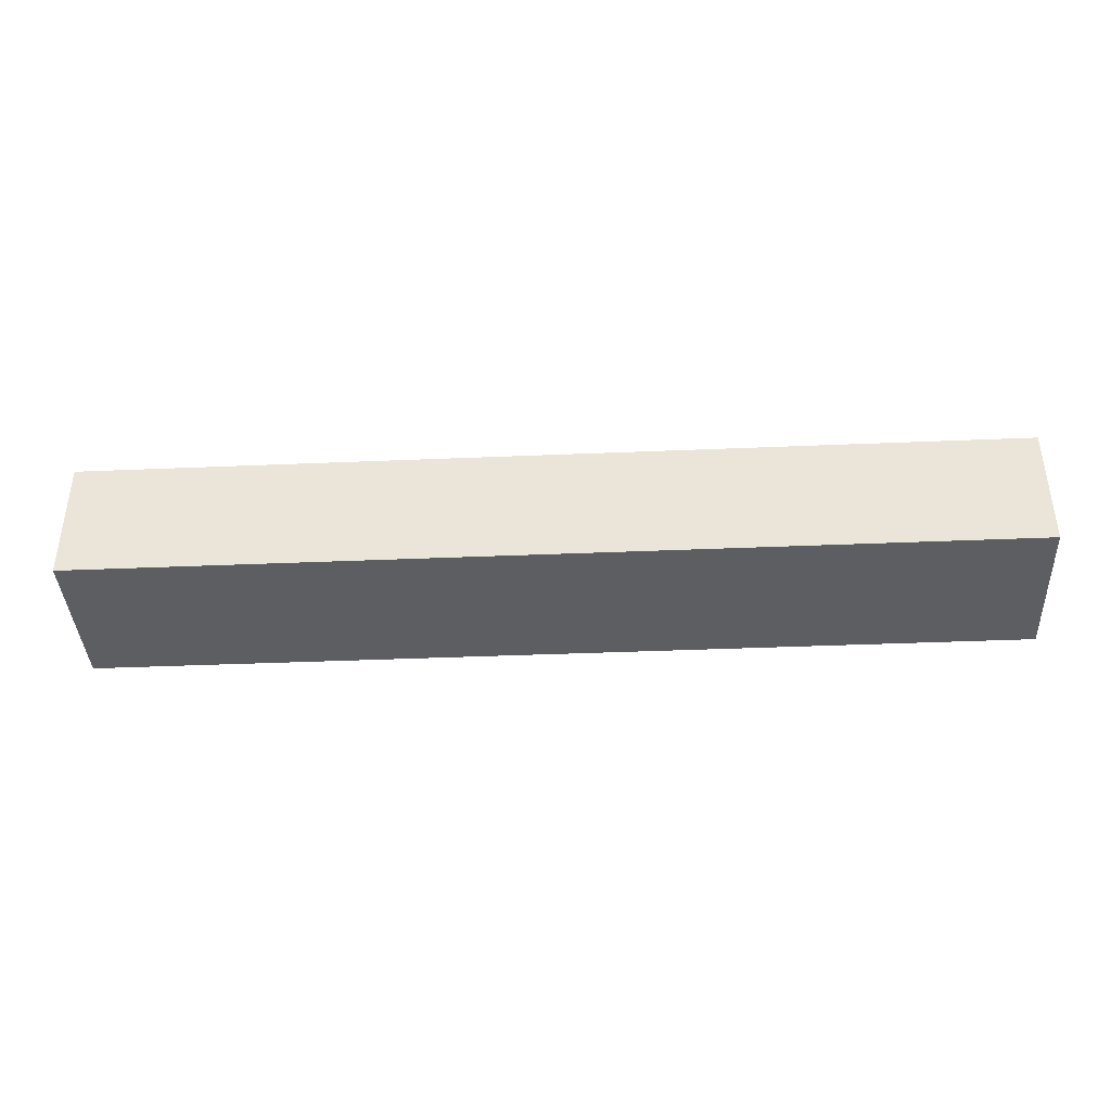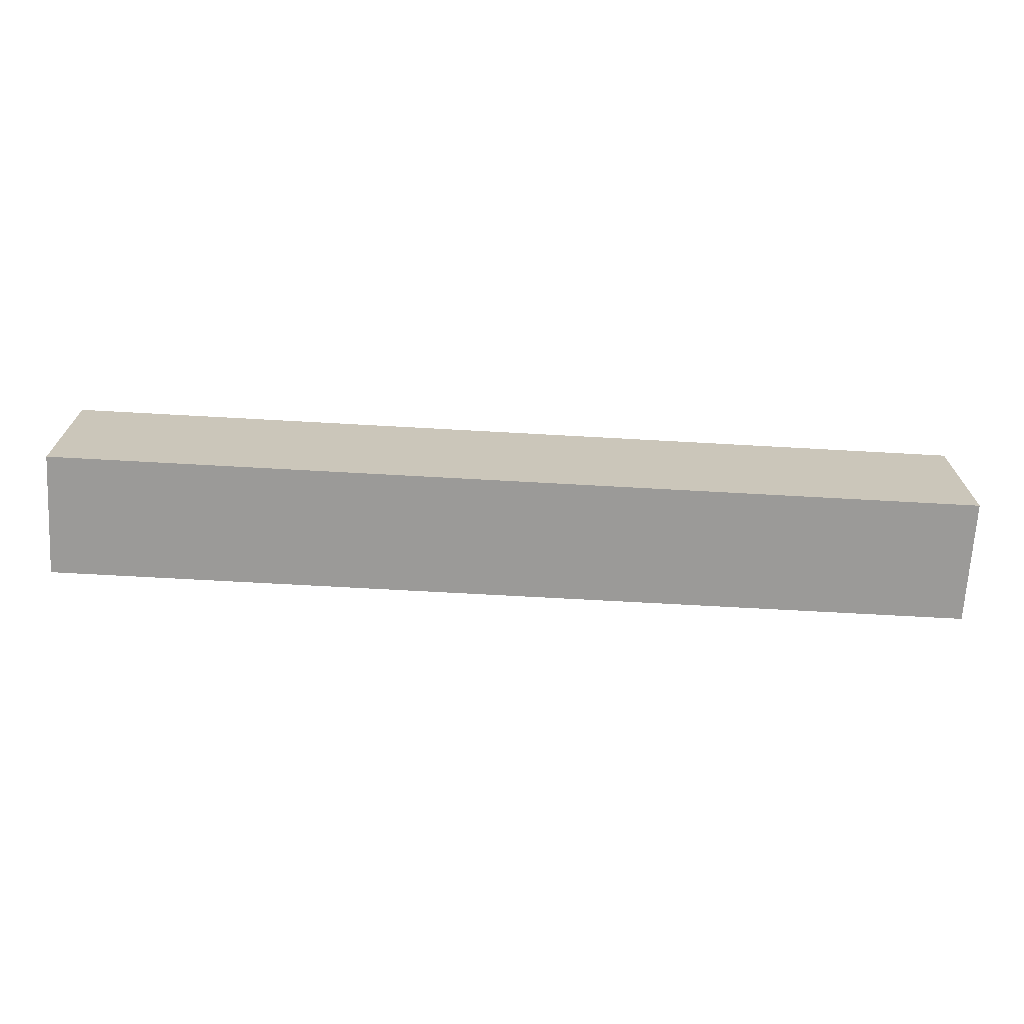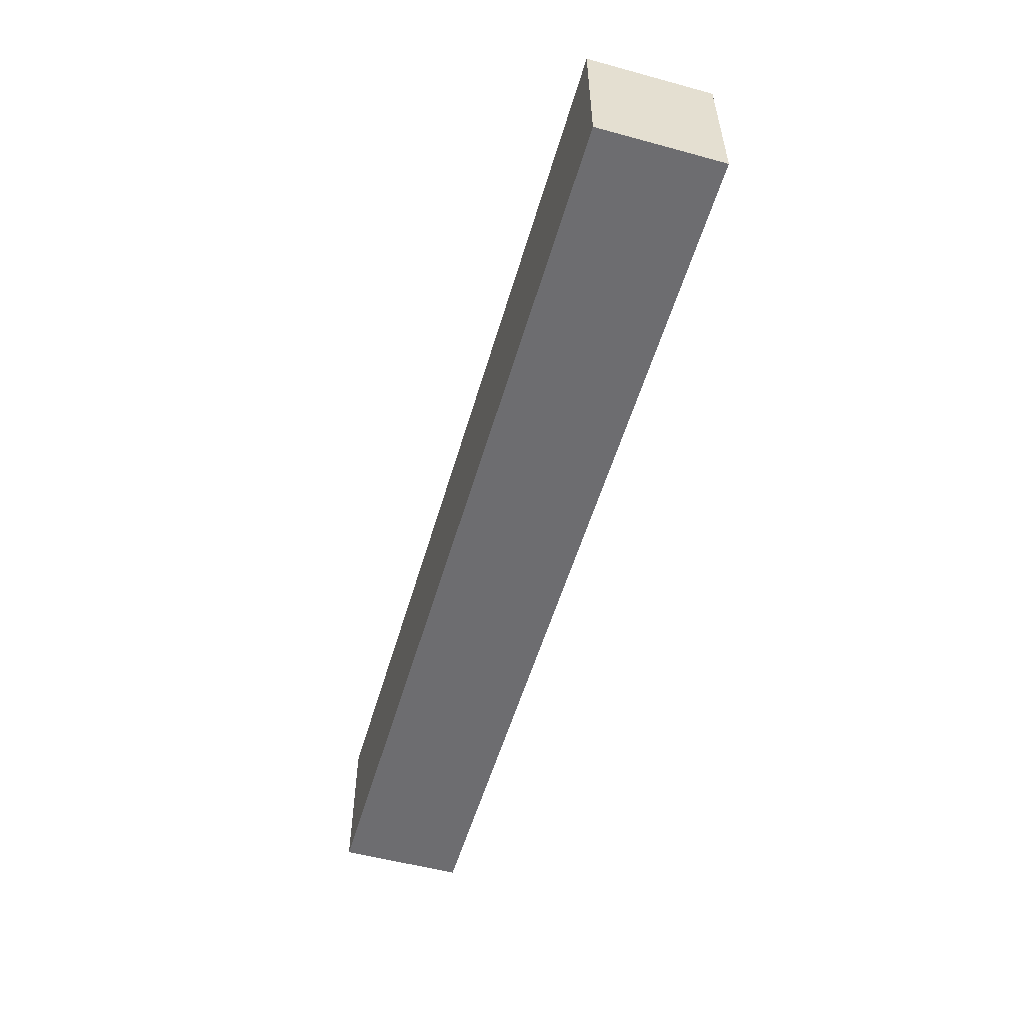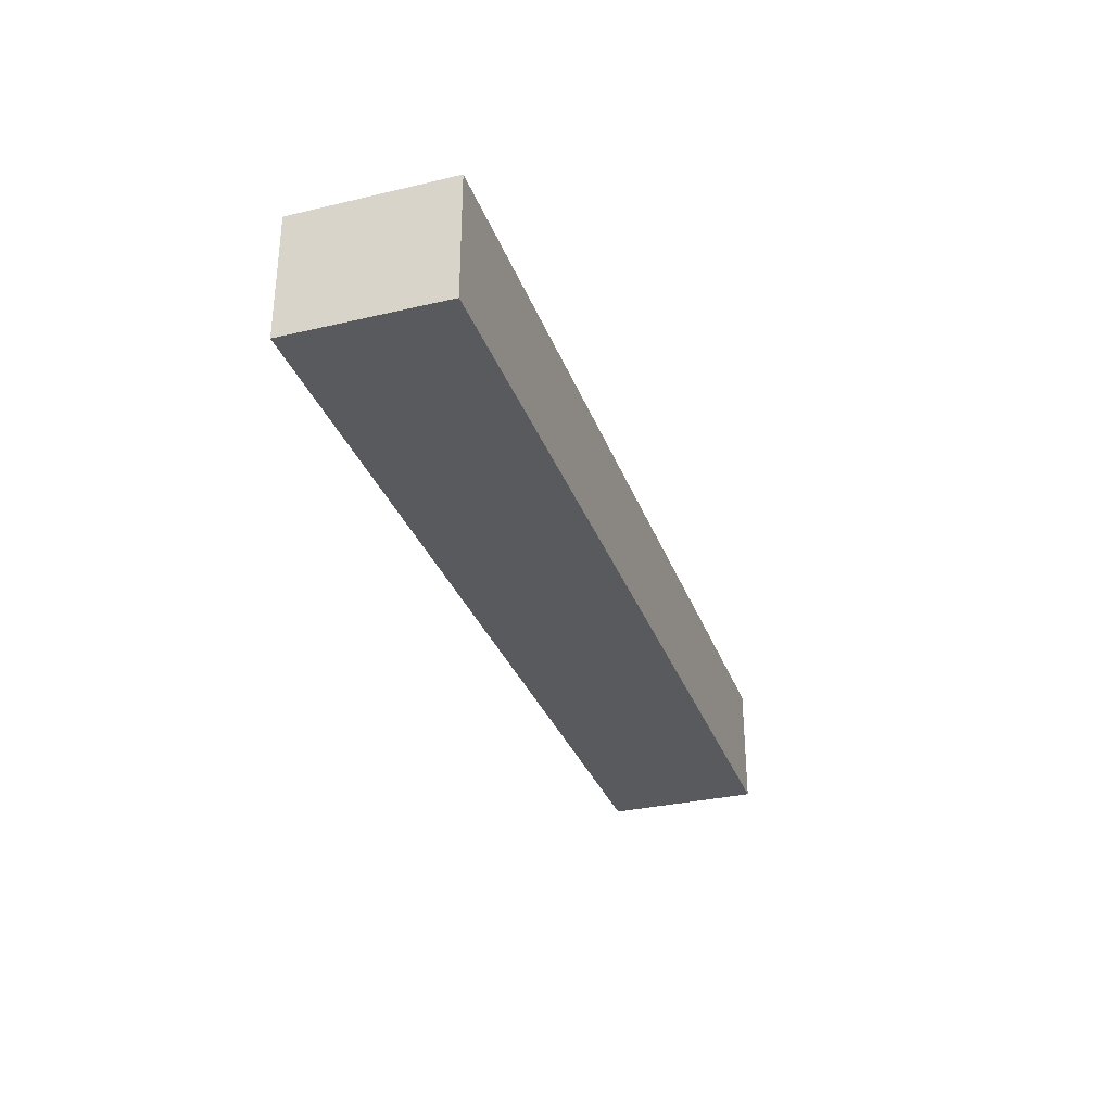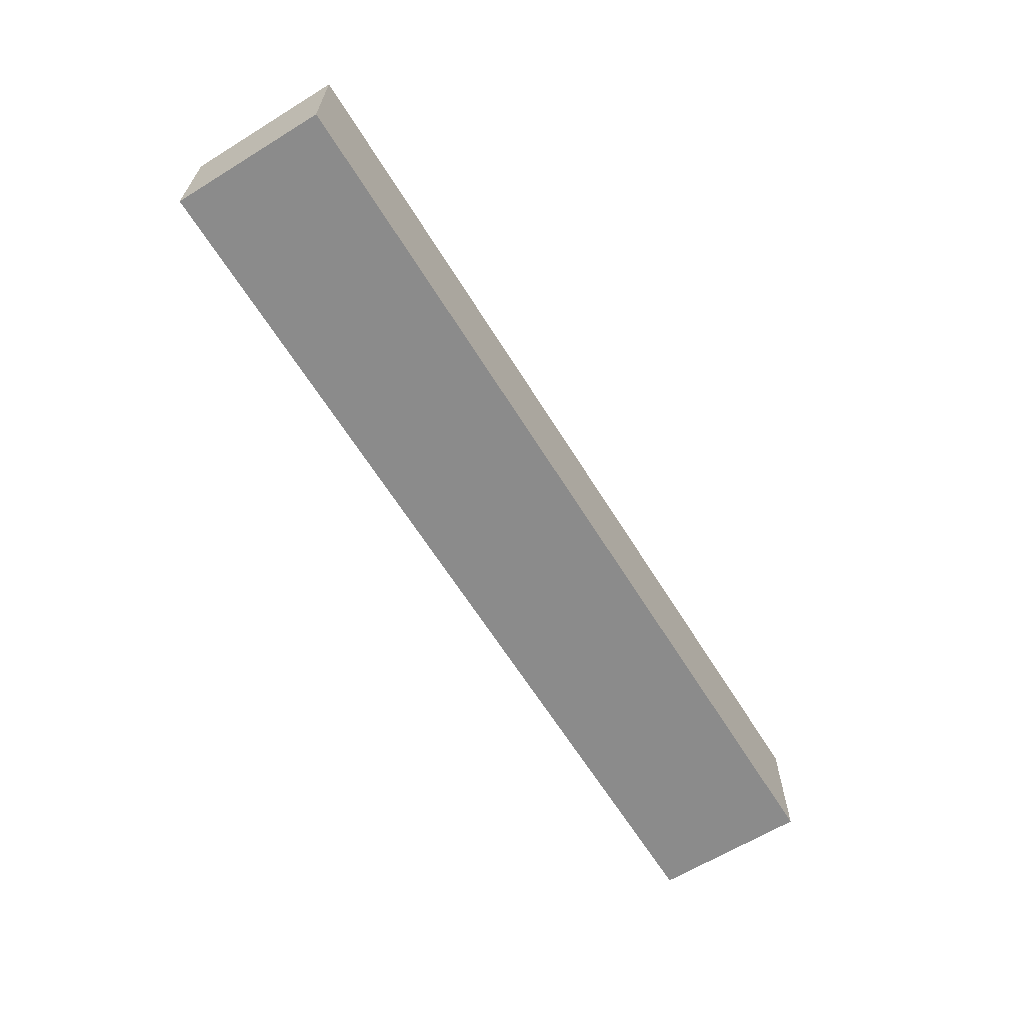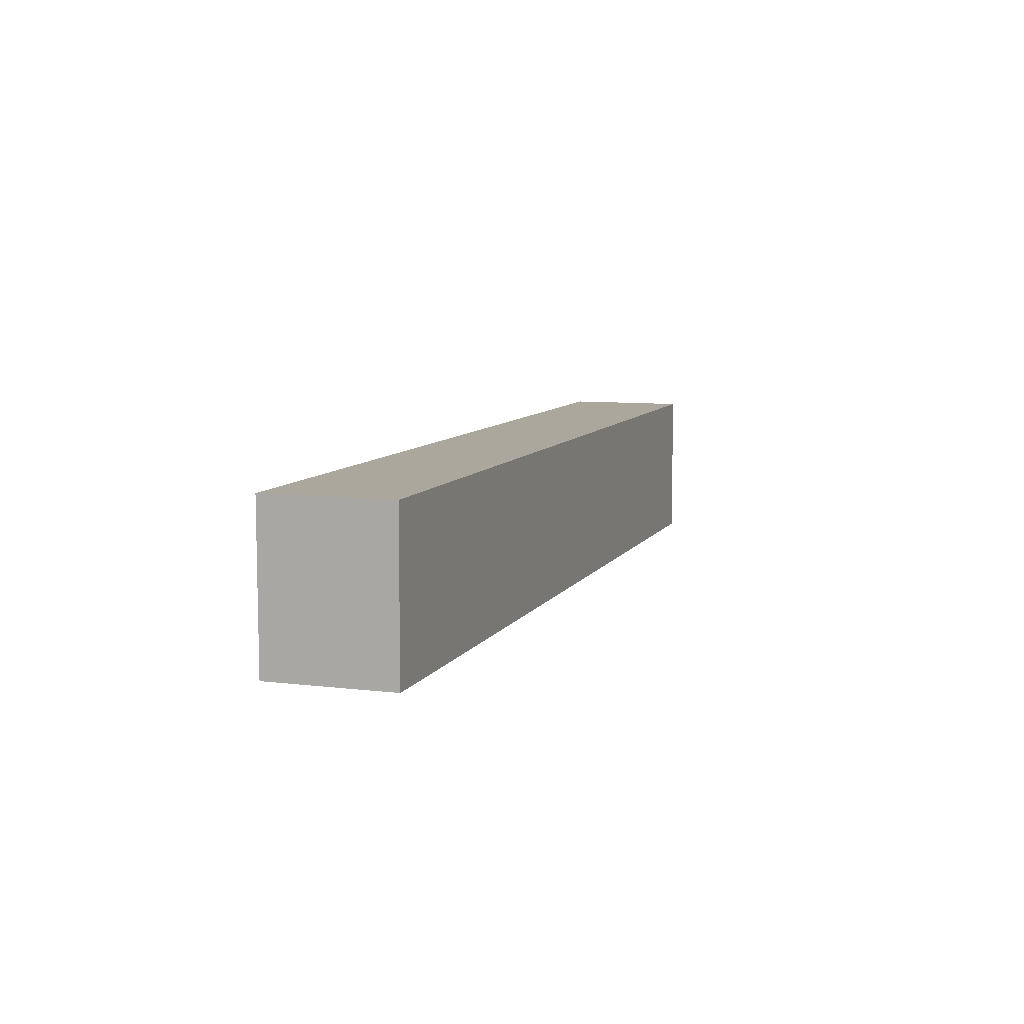
<metadata>
{"format":"obj","ext":"obj","renderer":"f3d","projection":"perspective","resolution":1024,"background":"white","views":[{"elev":-39.4,"azim":3.0,"up":"+Y"},{"elev":-69.3,"azim":176.8,"up":"+Z"},{"elev":-54.1,"azim":-106.1,"up":"+Z"},{"elev":-31.8,"azim":-71.7,"up":"+Y"},{"elev":-63.8,"azim":-58.2,"up":"+Y"},{"elev":8.4,"azim":-71.5,"up":"+Z"}]}
</metadata>
<code>
o 19500eac90d9affa1db31c7af7124df13e379f1b20f0e895f8ba3d68988d242
v 750 80 -275
v 450 80 -275
v 450 120 -275
v 750 120 -275
v 750 80 -325
v 750 120 -325
v 450 80 -325
v 450 120 -325
f 3 2 1
f 4 3 1
f 4 1 5
f 6 4 5
f 6 5 7
f 8 6 7
f 8 7 2
f 3 8 2
f 1 2 5
f 2 7 5
f 6 3 4
f 6 8 3

</code>
